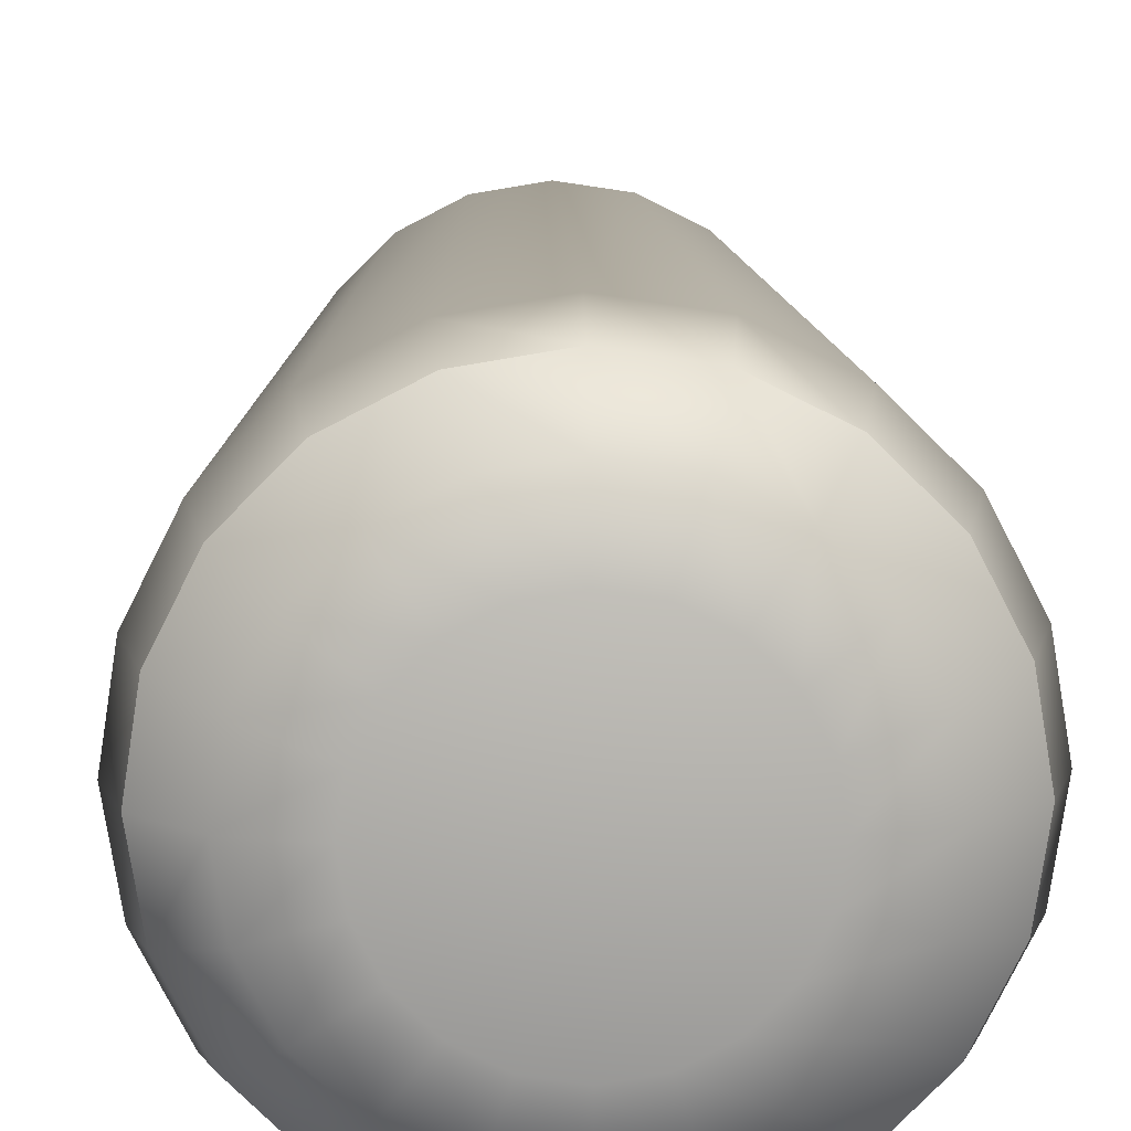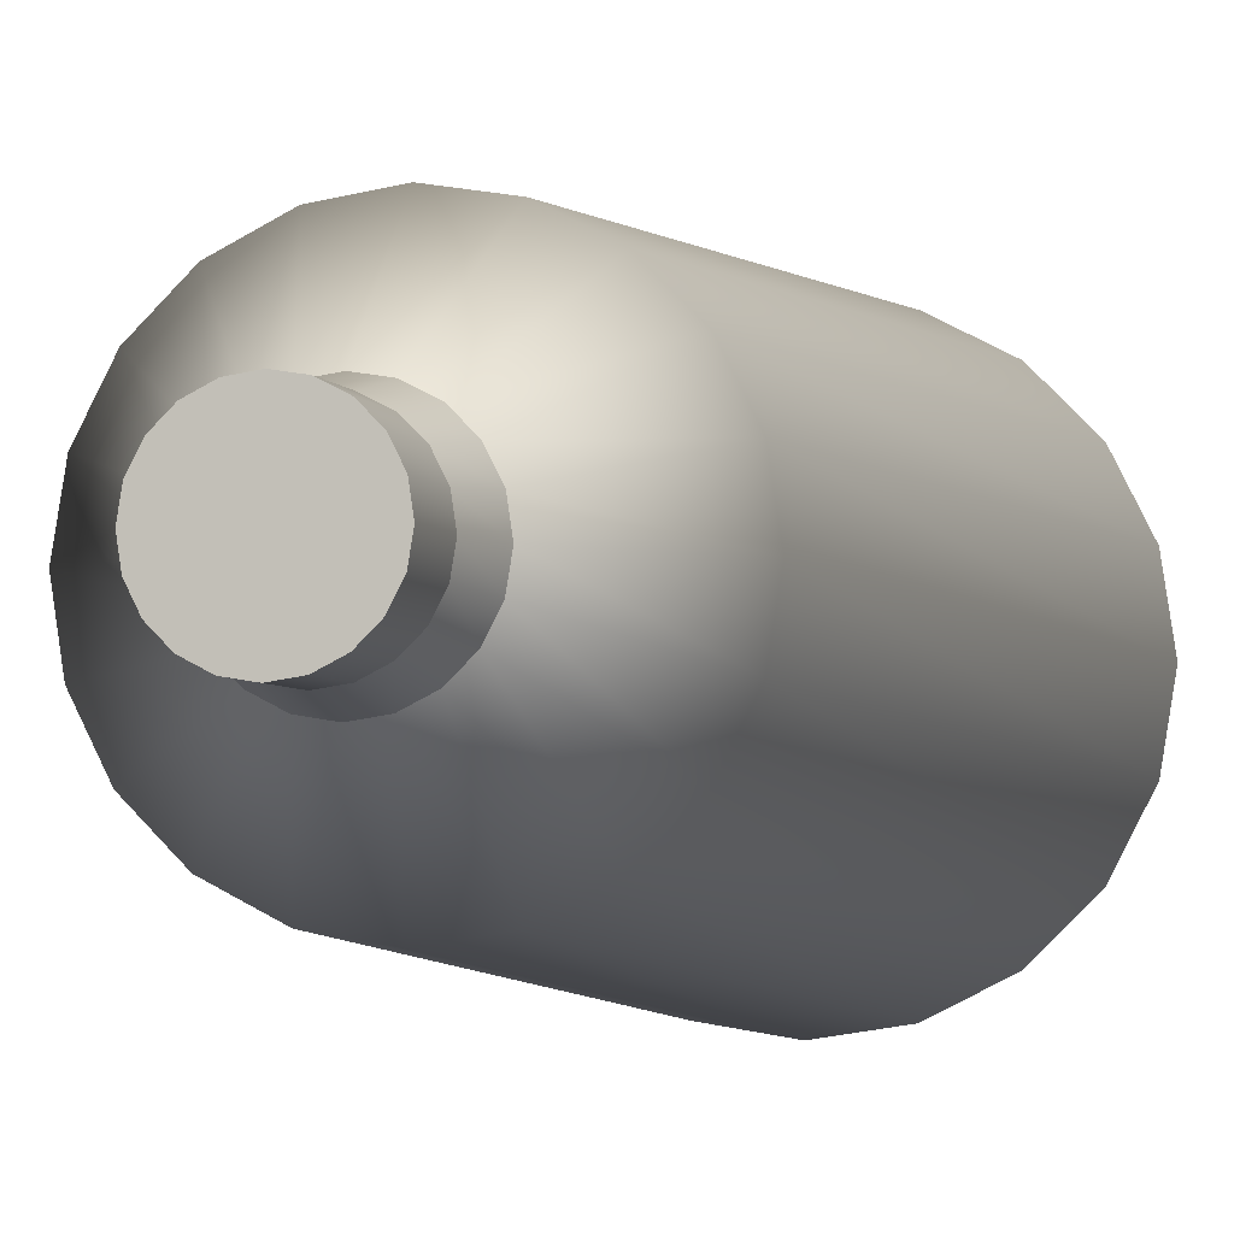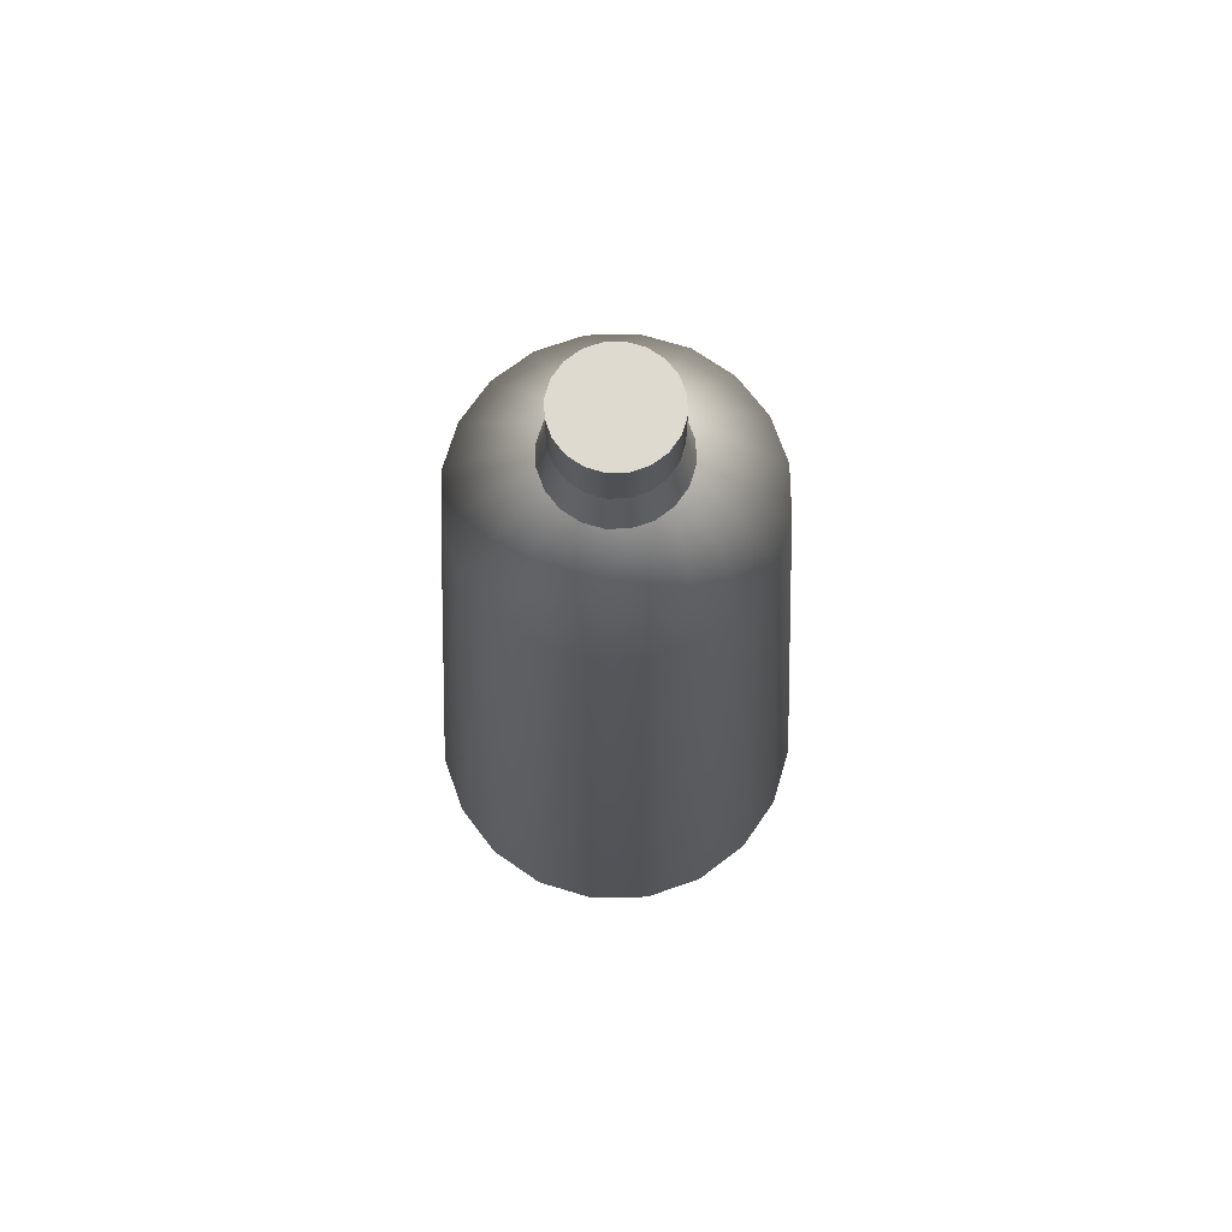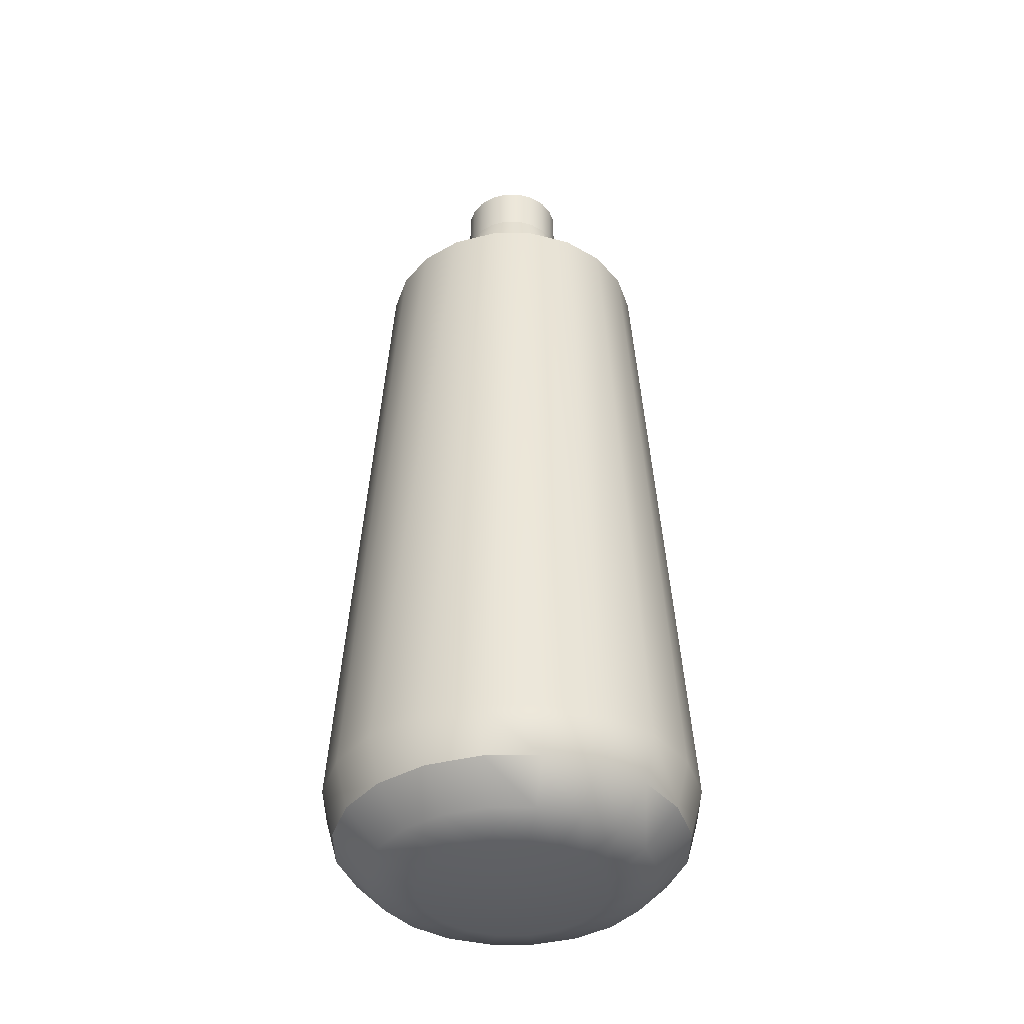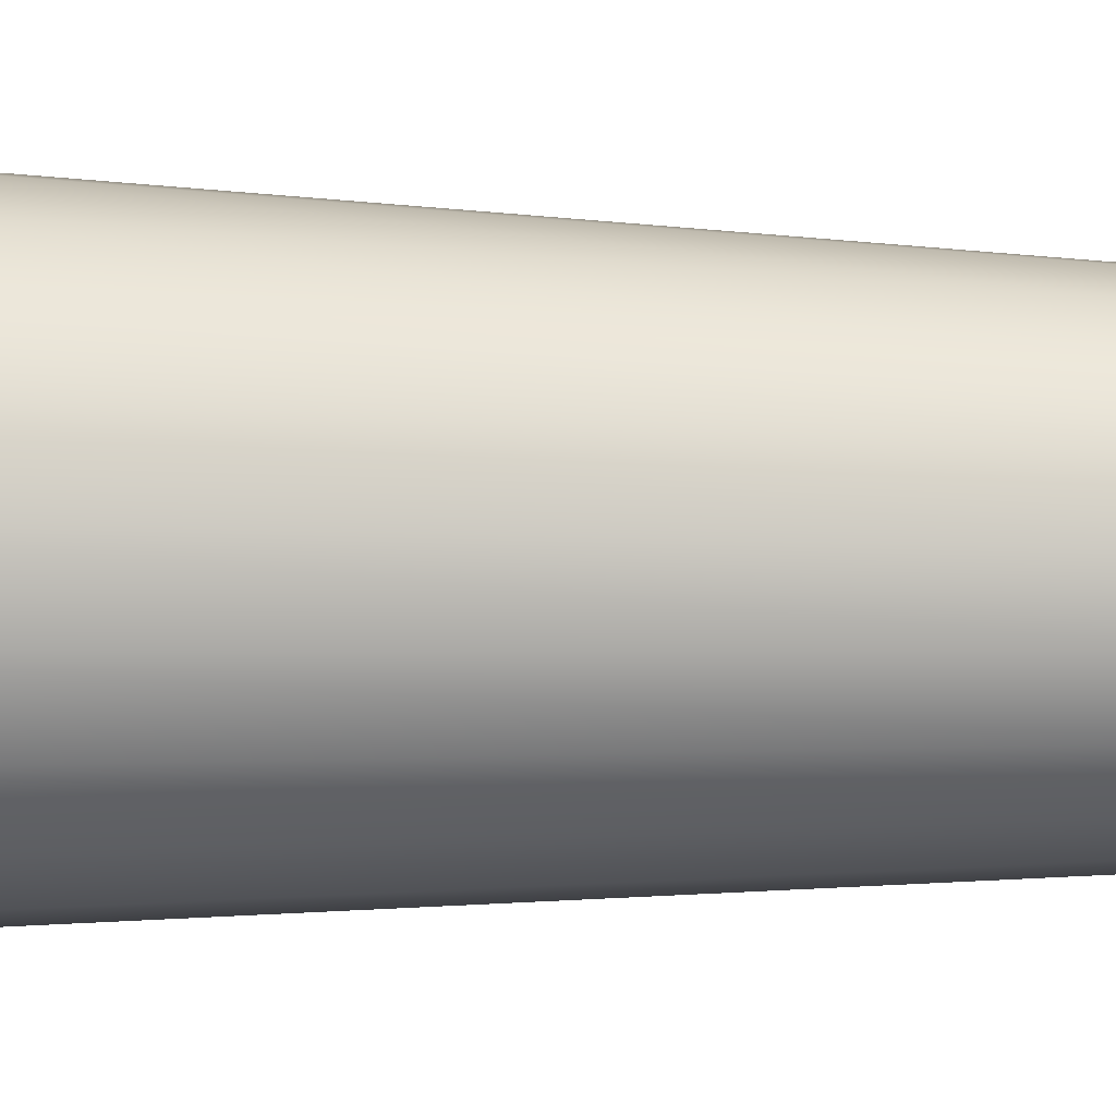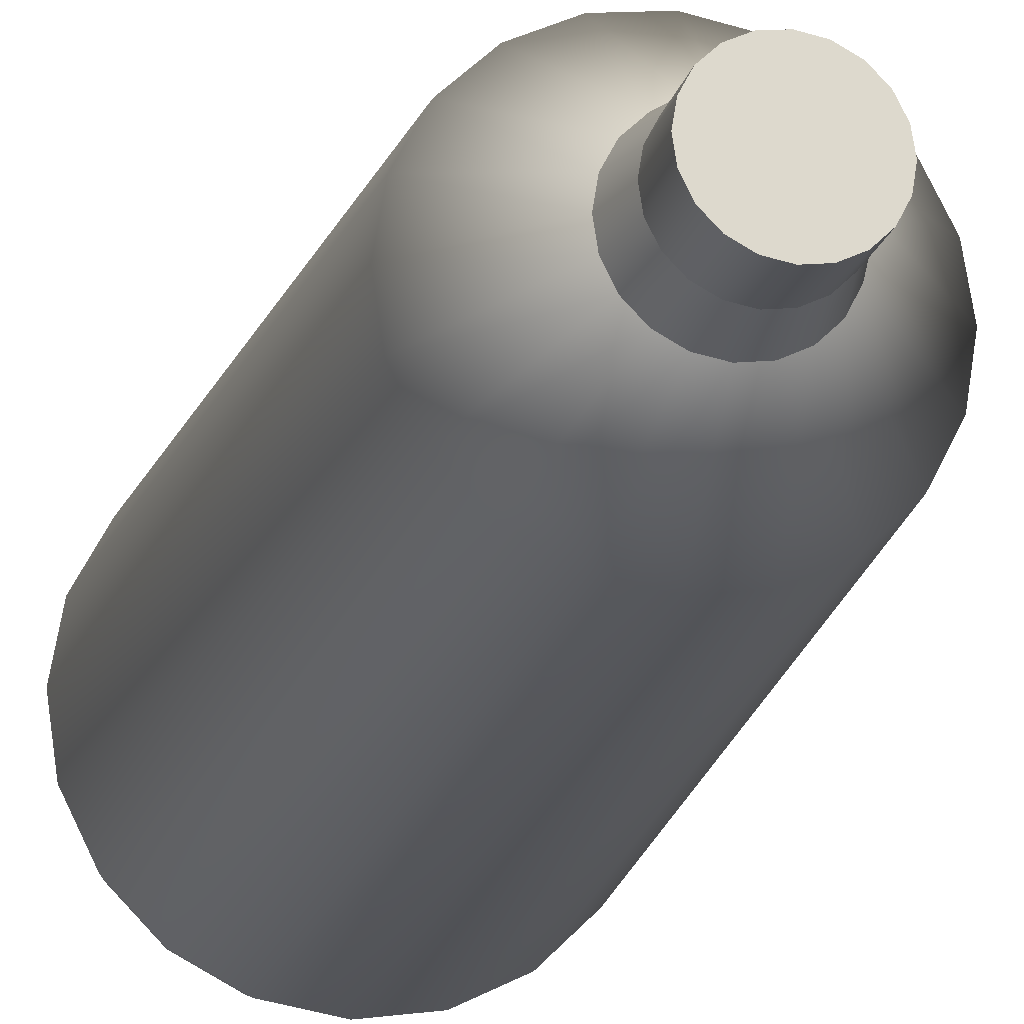
<metadata>
{"format":"obj","ext":"obj","renderer":"f3d","projection":"perspective","resolution":1024,"background":"white","views":[{"elev":12.4,"azim":-1.2,"up":"+Z"},{"elev":-3.9,"azim":-165.3,"up":"+Z"},{"elev":70.9,"azim":133.4,"up":"+Y"},{"elev":-38.8,"azim":-153.4,"up":"+Y"},{"elev":15.0,"azim":93.7,"up":"+Z"},{"elev":-19.4,"azim":165.6,"up":"+Z"}]}
</metadata>
<code>
g default
v 1.345 2.624 -0.05063
v 1.332 2.624 -0.02702
v 1.328 2.624 -0.000787
v 1.332 2.624 0.0255
v 1.344 2.624 0.04926
v 1.363 2.624 0.06818
v 1.386 2.624 0.08041
v 1.412 2.624 0.08474
v 1.439 2.624 0.08075
v 1.463 2.624 0.06883
v 1.481 2.624 0.05015
v 1.494 2.624 0.02655
v 1.498 2.624 0.000315
v 1.494 2.624 -0.02597
v 1.482 2.624 -0.04974
v 1.463 2.624 -0.06866
v 1.44 2.624 -0.08088
v 1.414 2.624 -0.08521
v 1.387 2.624 -0.08122
v 1.364 2.624 -0.06931
v 1.413 2.162 -0.000236
v 1.322 2.218 -0.06709
v 1.328 2.19 -0.06261
v 1.345 2.17 -0.05038
v 1.368 2.162 -0.03367
v 1.306 2.218 -0.03577
v 1.313 2.19 -0.03339
v 1.333 2.17 -0.02689
v 1.36 2.162 -0.018
v 1.3 2.218 -0.000967
v 1.308 2.19 -0.000918
v 1.328 2.17 -0.000784
v 1.357 2.162 -0.000602
v 1.306 2.218 0.03391
v 1.313 2.19 0.03162
v 1.332 2.17 0.02537
v 1.359 2.162 0.01684
v 1.321 2.218 0.06544
v 1.328 2.19 0.06104
v 1.344 2.17 0.04902
v 1.367 2.162 0.0326
v 1.346 2.218 0.09054
v 1.351 2.19 0.08446
v 1.363 2.17 0.06785
v 1.38 2.162 0.04516
v 1.377 2.218 0.1068
v 1.38 2.19 0.09959
v 1.386 2.17 0.08001
v 1.395 2.162 0.05326
v 1.412 2.218 0.1125
v 1.412 2.19 0.1049
v 1.412 2.17 0.08432
v 1.413 2.162 0.05614
v 1.447 2.218 0.1072
v 1.445 2.19 0.1
v 1.439 2.17 0.08035
v 1.43 2.162 0.05349
v 1.479 2.218 0.0914
v 1.474 2.19 0.08526
v 1.462 2.17 0.06849
v 1.446 2.162 0.04559
v 1.504 2.218 0.06662
v 1.498 2.19 0.06214
v 1.481 2.17 0.04991
v 1.458 2.162 0.0332
v 1.52 2.218 0.0353
v 1.513 2.19 0.03292
v 1.493 2.17 0.02641
v 1.467 2.162 0.01753
v 1.526 2.218 0.000495
v 1.518 2.19 0.000446
v 1.498 2.17 0.000312
v 1.469 2.162 0.000129
v 1.52 2.218 -0.03438
v 1.513 2.19 -0.03209
v 1.494 2.17 -0.02584
v 1.467 2.162 -0.01731
v 1.505 2.218 -0.06591
v 1.499 2.19 -0.06151
v 1.482 2.17 -0.04949
v 1.459 2.162 -0.03308
v 1.48 2.218 -0.09101
v 1.475 2.19 -0.08493
v 1.463 2.17 -0.06832
v 1.446 2.162 -0.04563
v 1.449 2.218 -0.1072
v 1.446 2.19 -0.1001
v 1.44 2.17 -0.08048
v 1.431 2.162 -0.05374
v 1.414 2.218 -0.113
v 1.414 2.19 -0.1054
v 1.414 2.17 -0.08479
v 1.413 2.162 -0.05661
v 1.379 2.218 -0.1077
v 1.381 2.19 -0.1005
v 1.387 2.17 -0.08082
v 1.396 2.162 -0.05396
v 1.347 2.218 -0.09187
v 1.352 2.19 -0.08573
v 1.364 2.17 -0.06896
v 1.38 2.162 -0.04606
v 1.383 2.671 -0.0224
v 1.378 2.671 -0.01201
v 1.376 2.671 -0.000478
v 1.377 2.671 0.01108
v 1.383 2.671 0.02153
v 1.391 2.671 0.02985
v 1.401 2.671 0.03523
v 1.413 2.671 0.03713
v 1.424 2.671 0.03538
v 1.435 2.671 0.03014
v 1.443 2.671 0.02193
v 1.448 2.671 0.01154
v 1.45 2.671 6e-06
v 1.449 2.671 -0.01155
v 1.443 2.671 -0.02201
v 1.435 2.671 -0.03033
v 1.425 2.671 -0.0357
v 1.413 2.671 -0.03761
v 1.402 2.671 -0.03585
v 1.391 2.671 -0.03061
v 1.387 2.693 -0.01908
v 1.383 2.693 -0.01025
v 1.381 2.693 -0.000442
v 1.383 2.693 0.009389
v 1.387 2.693 0.01828
v 1.394 2.693 0.02535
v 1.403 2.693 0.02993
v 1.413 2.693 0.03155
v 1.423 2.693 0.03005
v 1.432 2.693 0.0256
v 1.439 2.693 0.01861
v 1.443 2.693 0.009781
v 1.445 2.693 -3e-05
v 1.443 2.693 -0.009861
v 1.439 2.693 -0.01875
v 1.432 2.693 -0.02583
v 1.423 2.693 -0.0304
v 1.413 2.693 -0.03202
v 1.403 2.693 -0.03053
v 1.395 2.693 -0.02607
v 1.387 2.723 -0.01908
v 1.383 2.723 -0.01025
v 1.413 2.723 -0.000236
v 1.381 2.723 -0.000442
v 1.383 2.723 0.009389
v 1.387 2.723 0.01828
v 1.394 2.723 0.02535
v 1.403 2.723 0.02993
v 1.413 2.723 0.03155
v 1.423 2.723 0.03005
v 1.432 2.723 0.0256
v 1.439 2.723 0.01861
v 1.443 2.723 0.009781
v 1.445 2.723 -3e-05
v 1.443 2.723 -0.009861
v 1.439 2.723 -0.01875
v 1.432 2.723 -0.02583
v 1.423 2.723 -0.0304
v 1.413 2.723 -0.03202
v 1.403 2.723 -0.03053
v 1.395 2.723 -0.02607
g Bottle
f 142 143 144
f 143 145 144
f 145 146 144
f 146 147 144
f 147 148 144
f 148 149 144
f 149 150 144
f 150 151 144
f 151 152 144
f 152 153 144
f 153 154 144
f 154 155 144
f 155 156 144
f 156 157 144
f 157 158 144
f 158 159 144
f 159 160 144
f 160 161 144
f 161 162 144
f 162 142 144
f 22 26 2 1
f 26 30 3 2
f 30 34 4 3
f 34 38 5 4
f 38 42 6 5
f 42 46 7 6
f 46 50 8 7
f 50 54 9 8
f 54 58 10 9
f 58 62 11 10
f 62 66 12 11
f 66 70 13 12
f 70 74 14 13
f 74 78 15 14
f 78 82 16 15
f 82 86 17 16
f 86 90 18 17
f 90 94 19 18
f 94 98 20 19
f 98 22 1 20
f 29 25 21
f 33 29 21
f 37 33 21
f 41 37 21
f 45 41 21
f 49 45 21
f 53 49 21
f 57 53 21
f 61 57 21
f 65 61 21
f 69 65 21
f 73 69 21
f 77 73 21
f 81 77 21
f 85 81 21
f 89 85 21
f 93 89 21
f 97 93 21
f 101 97 21
f 25 101 21
f 24 25 29 28
f 22 23 27 26
f 23 24 28 27
f 28 29 33 32
f 26 27 31 30
f 27 28 32 31
f 32 33 37 36
f 30 31 35 34
f 31 32 36 35
f 36 37 41 40
f 34 35 39 38
f 35 36 40 39
f 40 41 45 44
f 38 39 43 42
f 39 40 44 43
f 44 45 49 48
f 42 43 47 46
f 43 44 48 47
f 48 49 53 52
f 46 47 51 50
f 47 48 52 51
f 52 53 57 56
f 50 51 55 54
f 51 52 56 55
f 56 57 61 60
f 54 55 59 58
f 55 56 60 59
f 60 61 65 64
f 58 59 63 62
f 59 60 64 63
f 64 65 69 68
f 62 63 67 66
f 63 64 68 67
f 68 69 73 72
f 66 67 71 70
f 67 68 72 71
f 72 73 77 76
f 70 71 75 74
f 71 72 76 75
f 76 77 81 80
f 74 75 79 78
f 75 76 80 79
f 80 81 85 84
f 78 79 83 82
f 79 80 84 83
f 84 85 89 88
f 82 83 87 86
f 83 84 88 87
f 88 89 93 92
f 86 87 91 90
f 87 88 92 91
f 92 93 97 96
f 90 91 95 94
f 91 92 96 95
f 96 97 101 100
f 94 95 99 98
f 95 96 100 99
f 25 24 100 101
f 24 23 99 100
f 23 22 98 99
f 1 2 103 102
f 2 3 104 103
f 3 4 105 104
f 4 5 106 105
f 5 6 107 106
f 6 7 108 107
f 7 8 109 108
f 8 9 110 109
f 9 10 111 110
f 10 11 112 111
f 11 12 113 112
f 12 13 114 113
f 13 14 115 114
f 14 15 116 115
f 15 16 117 116
f 16 17 118 117
f 17 18 119 118
f 18 19 120 119
f 19 20 121 120
f 20 1 102 121
f 102 103 123 122
f 103 104 124 123
f 104 105 125 124
f 105 106 126 125
f 106 107 127 126
f 107 108 128 127
f 108 109 129 128
f 109 110 130 129
f 110 111 131 130
f 111 112 132 131
f 112 113 133 132
f 113 114 134 133
f 114 115 135 134
f 115 116 136 135
f 116 117 137 136
f 117 118 138 137
f 118 119 139 138
f 119 120 140 139
f 120 121 141 140
f 121 102 122 141
f 122 123 143 142
f 123 124 145 143
f 124 125 146 145
f 125 126 147 146
f 126 127 148 147
f 127 128 149 148
f 128 129 150 149
f 129 130 151 150
f 130 131 152 151
f 131 132 153 152
f 132 133 154 153
f 133 134 155 154
f 134 135 156 155
f 135 136 157 156
f 136 137 158 157
f 137 138 159 158
f 138 139 160 159
f 139 140 161 160
f 140 141 162 161
f 141 122 142 162

</code>
